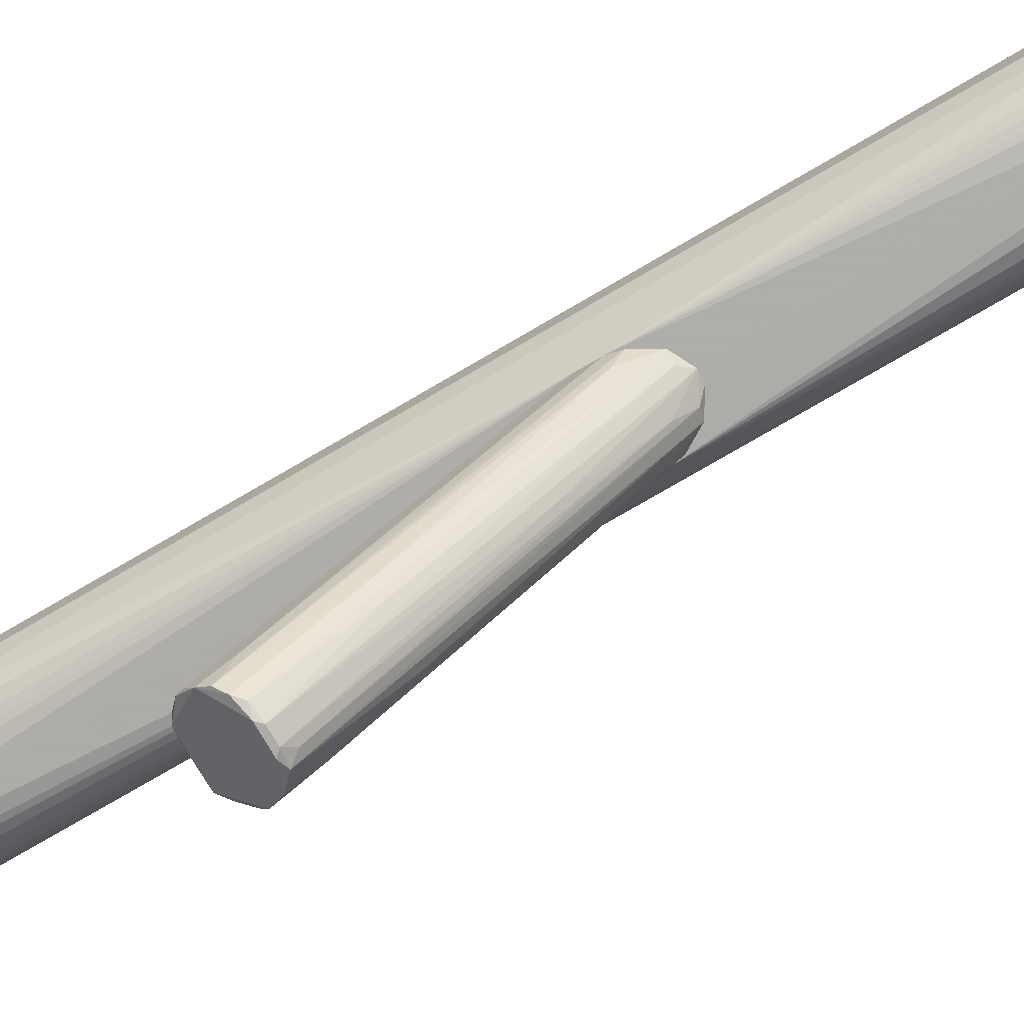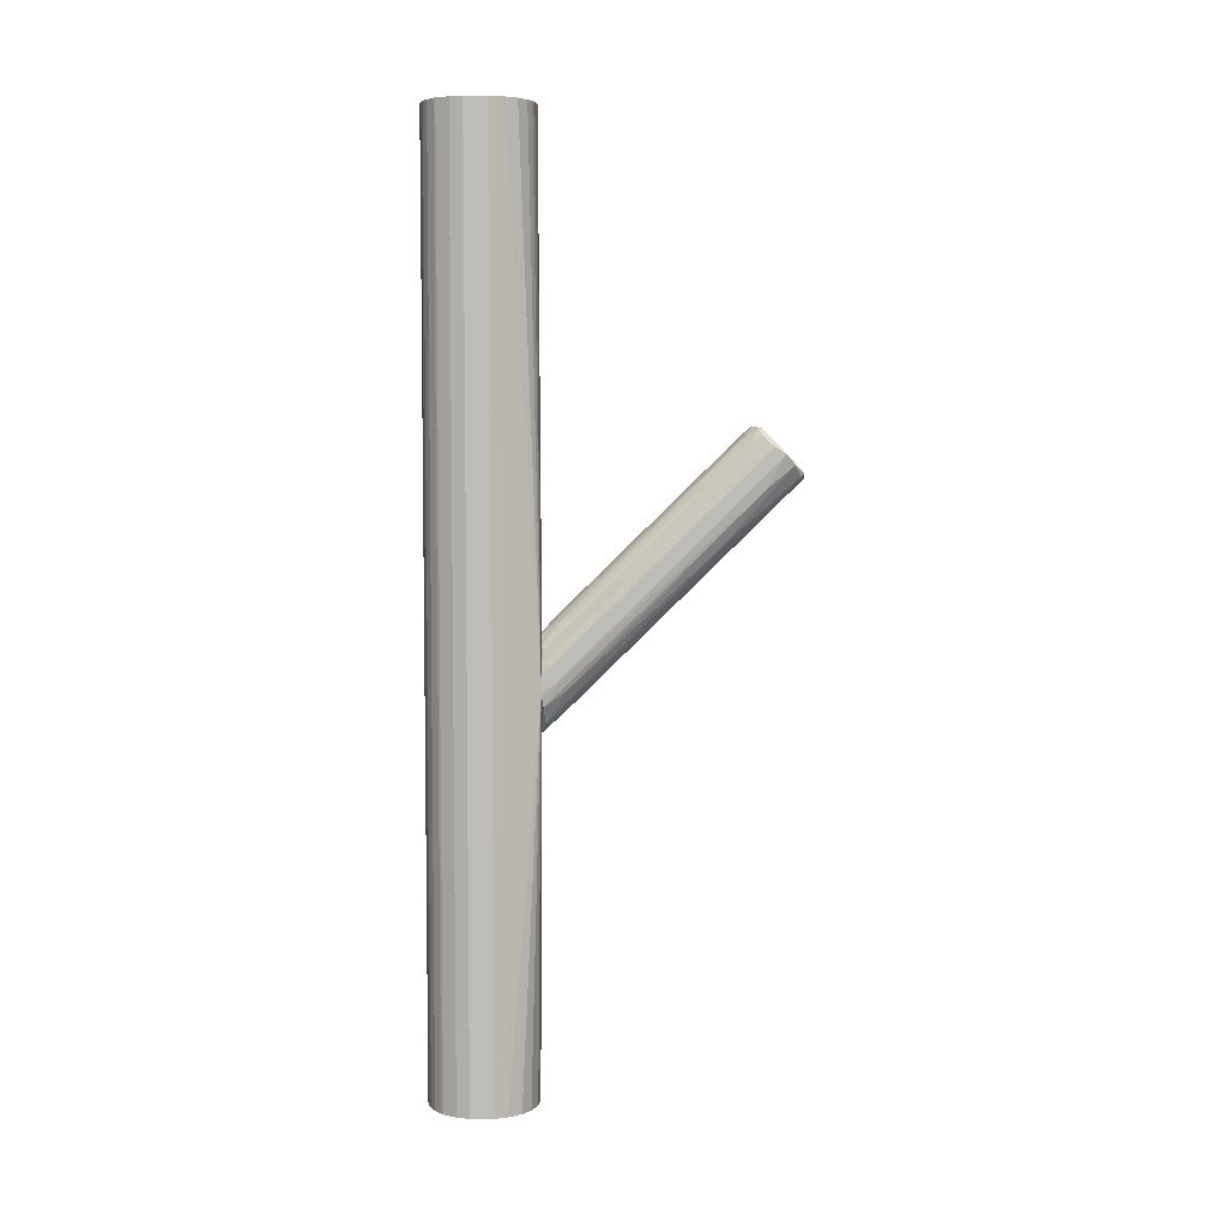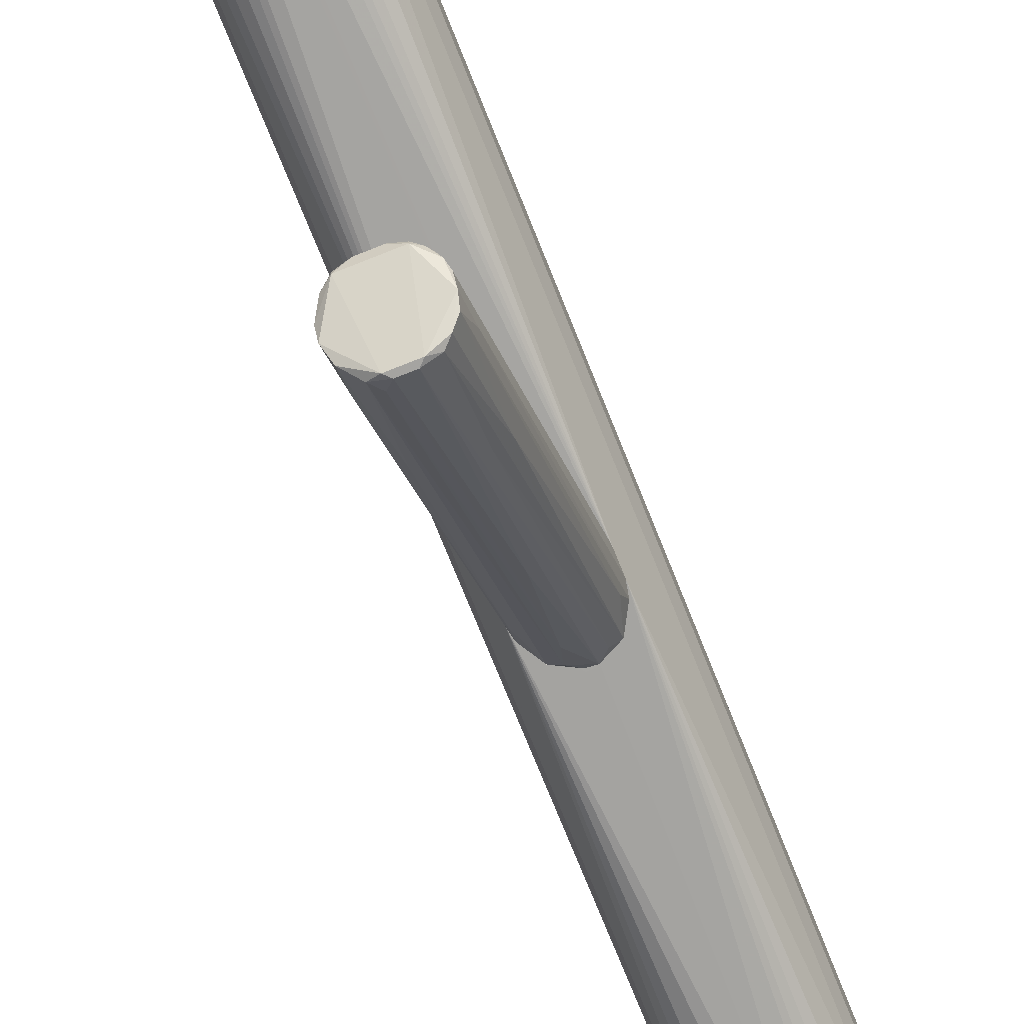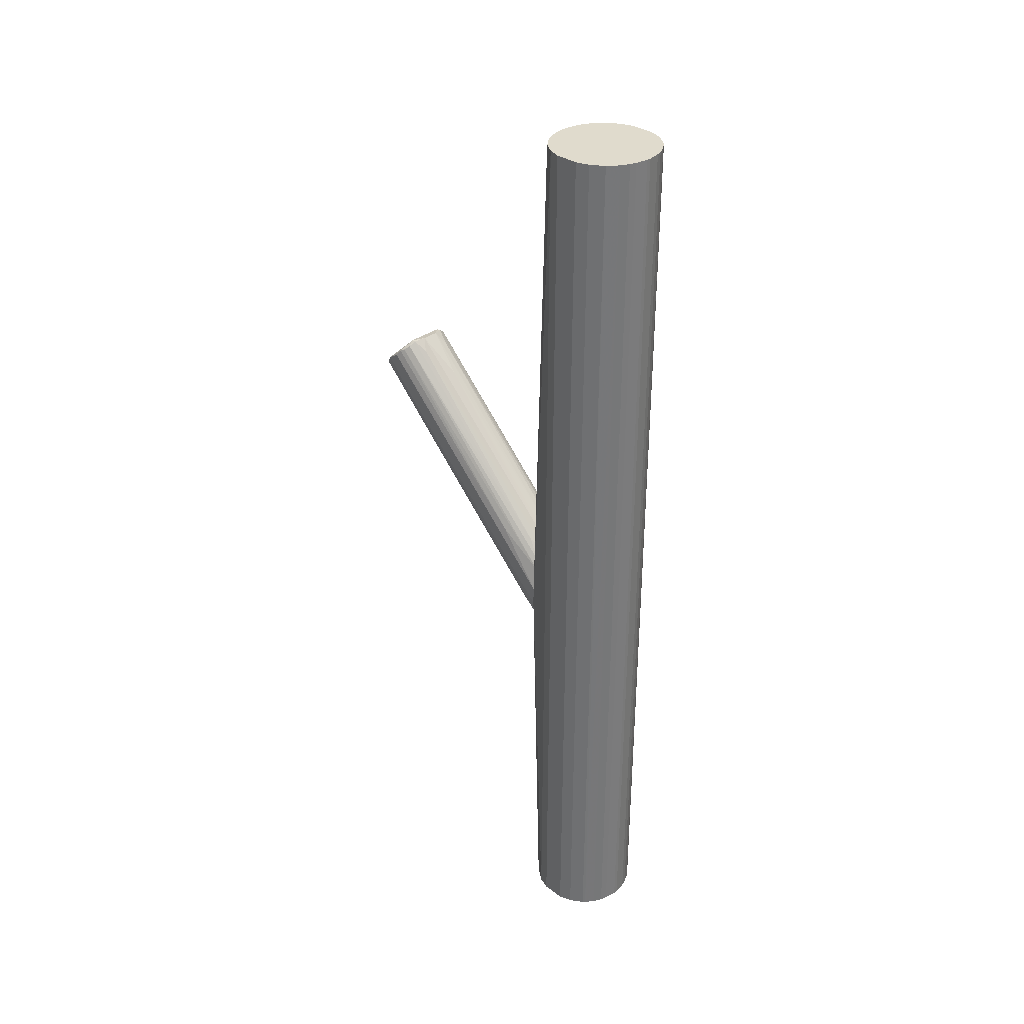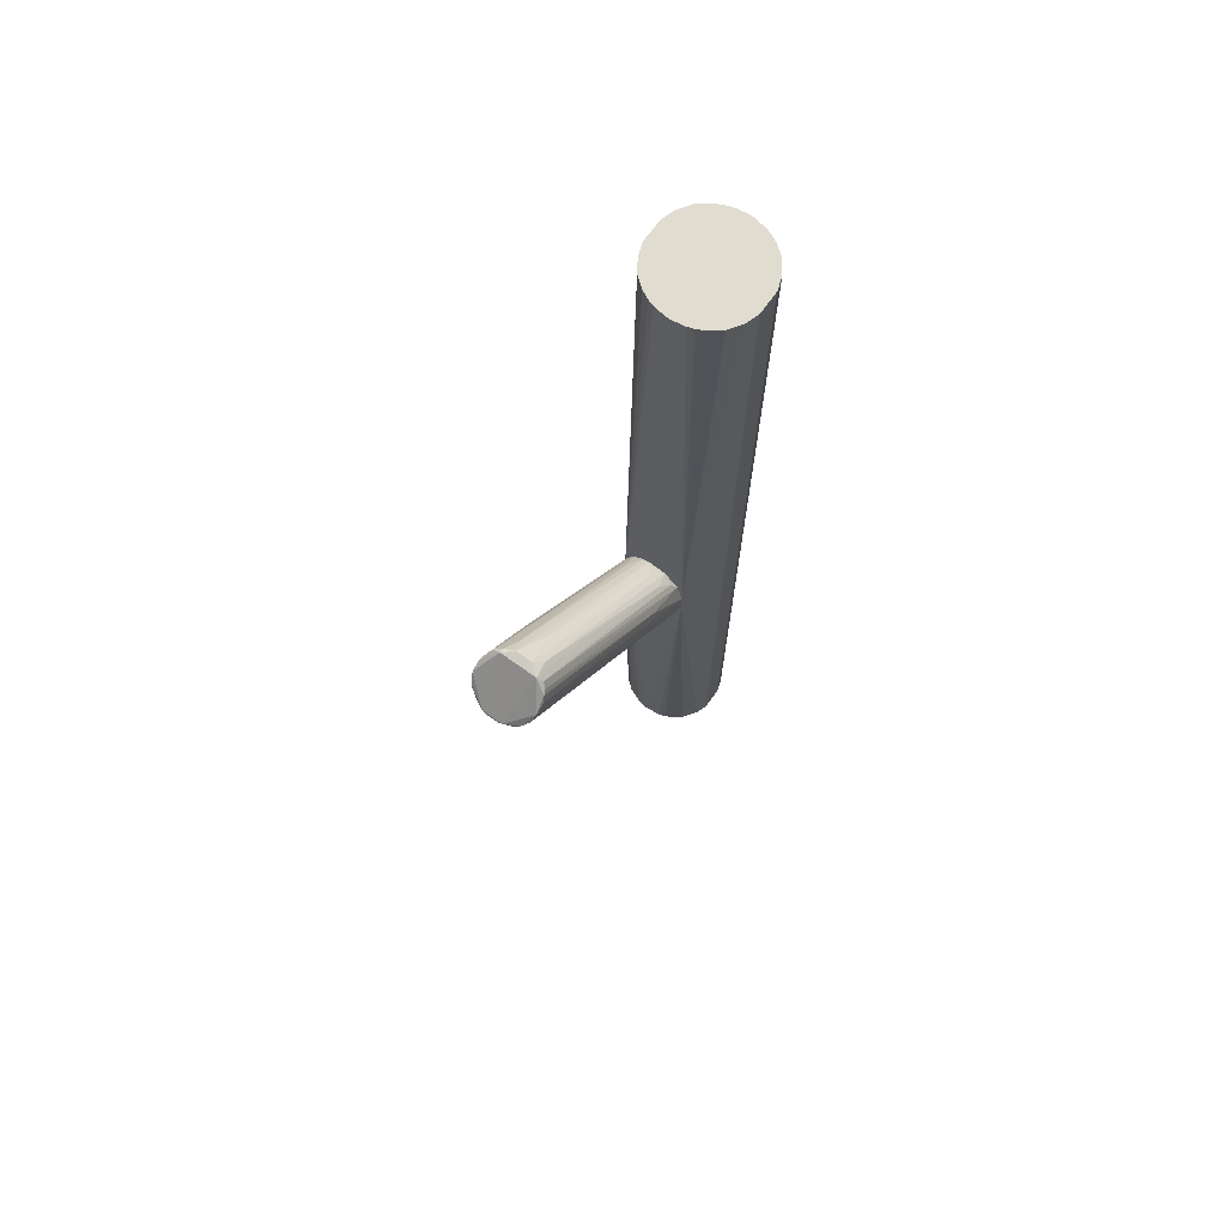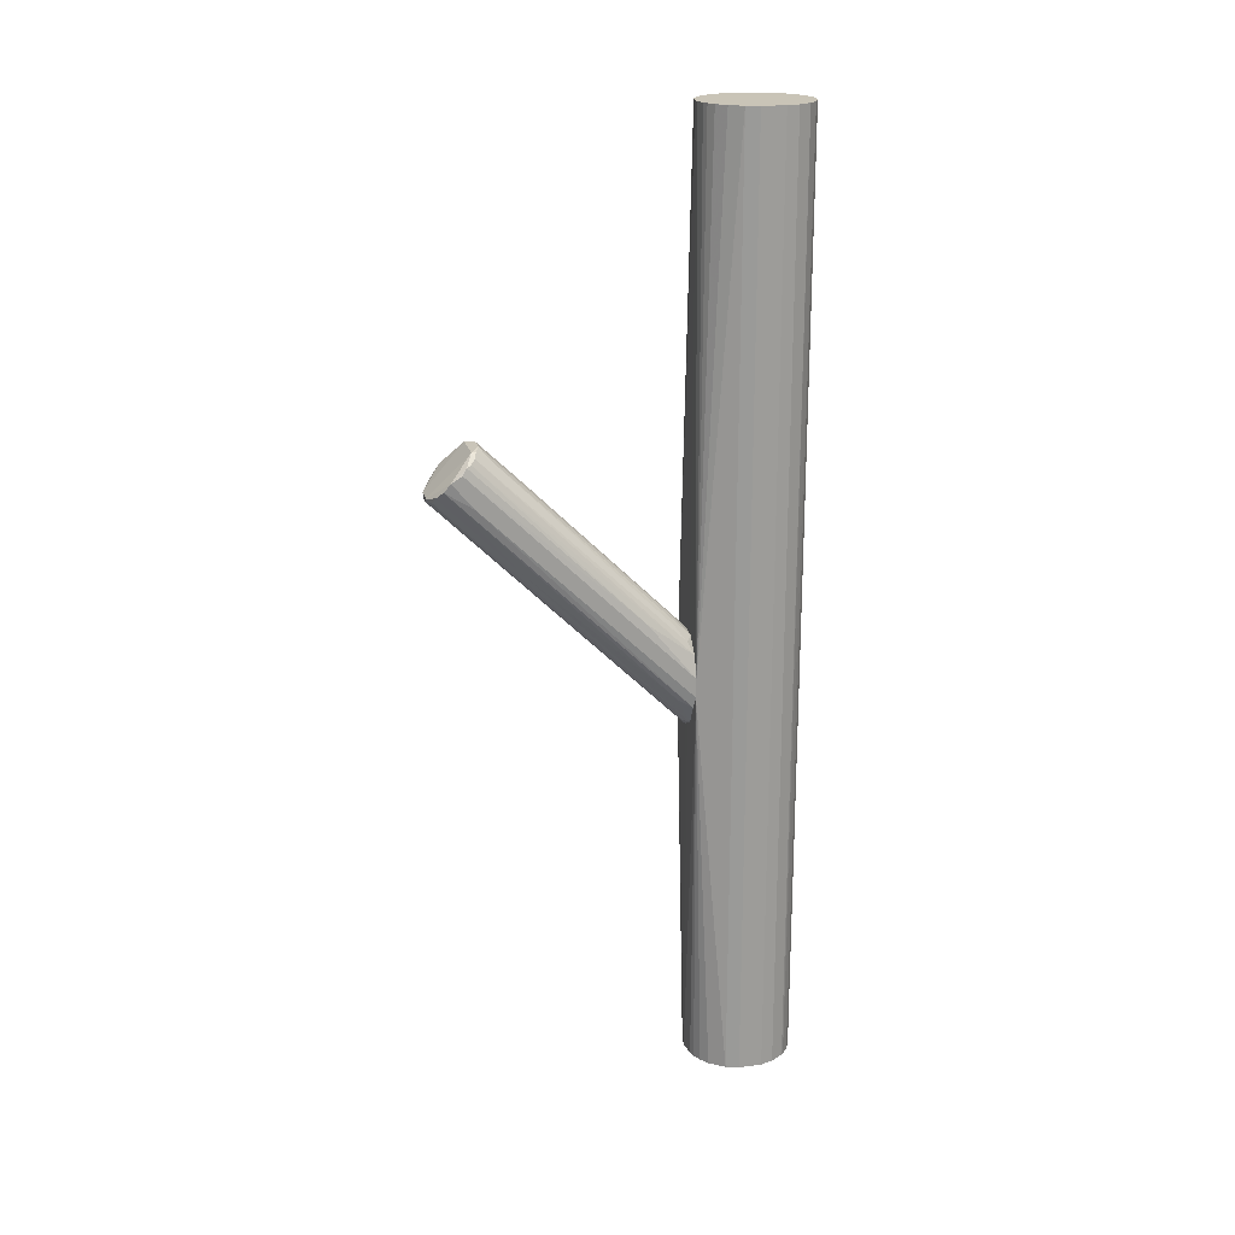
<metadata>
{"format":"obj","ext":"obj","renderer":"f3d","projection":"perspective","resolution":1024,"background":"white","views":[{"elev":-76.9,"azim":120.2,"up":"+Y"},{"elev":5.4,"azim":-91.0,"up":"+Z"},{"elev":-73.3,"azim":21.8,"up":"+Y"},{"elev":33.3,"azim":135.0,"up":"+Z"},{"elev":69.5,"azim":35.7,"up":"+Z"},{"elev":20.0,"azim":76.4,"up":"+Z"}]}
</metadata>
<code>
o convex_0
v 0.002228 0.03888 0.01586
v -0.006795 -0.189 0.1354
v 0.006739 -0.189 0.1354
v 0.004483 0.07048 -0.1196
v -0.03614 0.07276 -0.07673
v -0.02937 -0.1461 0.1783
v 0.03609 -0.1574 0.167
v 0.03609 0.07279 -0.07898
v -0.03163 -0.1777 0.149
v 0.02029 -0.1417 0.1851
v 0.02932 0.07279 -0.0361
v -0.02485 0.07276 -0.02931
v -0.0226 0.06825 -0.1083
v 0.02705 -0.1823 0.1444
v -0.00905 -0.1371 0.1874
v 0.02254 0.0705 -0.1106
v -0.03614 -0.1574 0.167
v -0.03388 0.07276 -0.04737
v 0.03383 -0.1755 0.1512
v 0.01351 0.07273 -0.02026
v -0.02034 -0.1845 0.1377
v 0.03157 0.05472 -0.08123
v -0.03163 0.04793 -0.07447
v -0.03614 -0.1687 0.1602
v -0.01357 0.06371 -0.1106
v 0.03609 0.07279 -0.05867
v 0.03157 -0.1484 0.176
v -0.01357 0.07273 -0.02026
v 0.008994 -0.1371 0.1874
v -0.02034 -0.1417 0.1851
v 0.01577 -0.1145 0.06541
v 0.02029 -0.1461 0.1851
v 0.03609 -0.1687 0.1602
v -0.01131 -0.189 0.1399
v -0.02711 -0.1078 0.06992
v -0.03388 -0.1507 0.1264
v -0.004539 0.07273 -0.1196
v 0.02029 -0.1845 0.1377
v 0.03383 0.02309 0.002307
v 0.0248 0.06599 -0.02254
v -0.03614 0.07276 -0.05867
v 0.02705 -0.1439 0.1806
v 0.01351 0.06371 -0.1106
v -0.03388 0.0705 -0.09028
v -0.02034 -0.1461 0.1851
v 0.02705 -0.101 0.06316
v -0.03388 -0.09421 0.1174
v -0.002276 -0.0243 -0.02705
v -0.02937 0.0705 -0.03384
v -0.002276 -0.09875 0.1512
v -0.006795 0.07273 -0.01801
v 0.03383 0.0705 -0.09028
v 0.01577 -0.1281 0.1761
v -0.01582 -0.1258 0.1738
v -0.03614 0.05472 -0.06317
v 0.03609 -0.1461 0.1331
v -0.01357 -0.18 0.1286
v -0.00905 0.04567 -0.09479
v -0.02711 -0.1371 0.1738
v -0.02034 0.05472 -0.006738
v 0.02029 0.05244 -0.004485
v 0.006739 0.05695 -0.002201
v 0.01125 -0.189 0.1399
v 0.03383 -0.1529 0.1738
f 42 32 64
f 8 5 11
f 12 11 18
f 17 5 24
f 21 13 25
f 7 8 26
f 8 11 26
f 29 15 32
f 10 29 32
f 8 7 33
f 14 19 33
f 2 3 34
f 21 2 34
f 9 21 34
f 24 9 34
f 21 9 35
f 13 21 35
f 23 13 35
f 23 35 36
f 9 24 36
f 35 9 36
f 5 8 37
f 16 4 37
f 8 16 37
f 4 25 37
f 25 13 37
f 3 31 38
f 31 16 38
f 7 26 39
f 26 11 39
f 11 27 39
f 11 20 40
f 11 5 41
f 5 17 41
f 18 11 41
f 27 11 42
f 10 32 42
f 11 40 42
f 3 4 43
f 4 16 43
f 31 3 43
f 16 31 43
f 13 23 44
f 23 36 44
f 5 37 44
f 37 13 44
f 6 17 45
f 17 24 45
f 30 6 45
f 15 30 45
f 32 15 45
f 34 32 45
f 24 34 45
f 19 14 46
f 16 22 46
f 22 19 46
f 14 38 46
f 38 16 46
f 17 6 47
f 41 17 47
f 18 41 47
f 3 2 48
f 4 3 48
f 12 18 49
f 47 6 49
f 18 47 49
f 15 29 50
f 11 12 51
f 20 11 51
f 12 28 51
f 28 15 51
f 50 1 51
f 15 50 51
f 16 8 52
f 22 16 52
f 19 22 52
f 29 10 53
f 15 28 54
f 30 15 54
f 24 5 55
f 36 24 55
f 44 36 55
f 5 44 55
f 8 33 56
f 33 19 56
f 52 8 56
f 19 52 56
f 2 21 57
f 21 25 57
f 57 25 58
f 25 4 58
f 48 2 58
f 4 48 58
f 2 57 58
f 6 30 59
f 49 6 59
f 12 49 59
f 28 12 60
f 54 28 60
f 30 54 60
f 59 30 60
f 12 59 60
f 40 20 61
f 10 42 61
f 42 40 61
f 53 10 61
f 20 53 61
f 1 50 62
f 50 29 62
f 51 1 62
f 20 51 62
f 29 53 62
f 53 20 62
f 14 33 63
f 33 32 63
f 32 34 63
f 34 3 63
f 3 38 63
f 38 14 63
f 33 7 64
f 32 33 64
f 7 39 64
f 39 27 64
f 27 42 64
o convex_1
v 0.002226 0.1902 0.5011
v -0.004535 0.07279 -0.1218
v 0.00448 0.07279 -0.1218
v -0.002281 0.1902 -0.5011
v -0.05646 0.1202 0.5011
v 0.05641 0.1202 0.5011
v 0.05641 0.145 -0.5011
v -0.05194 0.1067 -0.5011
v -0.04292 0.1721 -0.5011
v 0.0406 0.09085 -0.5011
v 0.01577 0.07731 0.5011
v 0.04285 0.1721 0.5011
v -0.03614 0.07279 -0.07898
v -0.04065 0.1744 0.5011
v 0.03157 0.1811 -0.5011
v 0.03609 0.07279 -0.06092
v -0.002281 0.07506 -0.5011
v -0.05646 0.145 -0.5011
v -0.03163 0.08409 0.5011
v 0.05641 0.1202 -0.5011
v -0.05194 0.1586 0.5011
v 0.0564 0.145 0.5011
v -0.0226 0.1856 0.5011
v 0.04285 0.09311 0.5011
v 0.05189 0.1586 -0.5011
v -0.002281 0.07506 0.5011
v 0.02254 0.1856 0.5011
v -0.03163 0.08409 -0.5011
v -0.03163 0.1811 -0.5011
v -0.05194 0.1067 0.5011
v 0.01577 0.1879 -0.5011
v -0.05646 0.145 0.5011
v -0.05646 0.1202 -0.5011
v 0.05189 0.1067 -0.5011
v 0.05189 0.1067 0.5011
v 0.02254 0.07957 -0.5011
v 0.04285 0.1721 -0.5011
v 0.05189 0.1586 0.5011
v -0.05194 0.1586 -0.5011
v -0.01583 0.1879 -0.5011
v -0.04292 0.09311 0.5011
v 0.03157 0.08408 0.5011
v -0.01583 0.1879 0.5011
v -0.01583 0.07731 0.5011
v 0.03157 0.1811 0.5011
v -0.04292 0.09311 -0.5011
v -0.01583 0.07731 -0.5011
v -0.03163 0.1811 0.5011
v 0.01577 0.1879 0.5011
v 0.03609 0.07279 -0.08123
v -0.03614 0.07279 -0.06092
v 0.01577 0.0773 -0.5011
v -0.002281 0.1902 0.5011
v -0.04292 0.1721 0.5011
v 0.002226 0.1902 -0.5011
v 0.02254 0.1856 -0.5011
v 0.0406 0.1744 -0.5011
v -0.0226 0.1856 -0.5011
v 0.03157 0.08408 -0.5011
v 0.008999 0.07279 -0.02031
v 0.002226 0.07506 0.5011
v -0.0226 0.07957 0.5011
v 0.02254 0.07957 0.5011
v -0.04065 0.1744 -0.5011
f 78 93 128
f 65 69 70
f 68 71 72
f 68 72 73
f 72 71 74
f 70 69 75
f 65 70 76
f 66 67 77
f 69 65 78
f 71 68 79
f 77 67 80
f 67 66 81
f 72 74 81
f 66 77 81
f 73 72 82
f 75 69 83
f 71 70 84
f 74 71 84
f 69 78 85
f 70 71 86
f 76 70 86
f 78 65 87
f 70 75 88
f 71 79 89
f 75 83 90
f 65 76 91
f 72 81 92
f 68 73 93
f 69 72 94
f 72 77 94
f 83 69 94
f 79 68 95
f 82 69 96
f 69 85 96
f 85 82 96
f 72 69 97
f 69 82 97
f 82 72 97
f 84 70 98
f 74 84 98
f 70 88 99
f 88 80 99
f 80 98 99
f 98 70 99
f 81 74 100
f 89 79 101
f 76 89 101
f 86 71 102
f 76 86 102
f 71 89 102
f 89 76 102
f 73 82 103
f 85 73 103
f 82 85 103
f 68 93 104
f 83 94 105
f 88 75 106
f 80 88 106
f 87 65 107
f 104 87 107
f 90 83 108
f 91 76 109
f 79 91 109
f 77 72 110
f 72 92 110
f 92 77 110
f 81 77 111
f 77 92 111
f 92 81 111
f 78 87 112
f 93 78 112
f 87 93 112
f 65 91 113
f 95 65 113
f 91 95 113
f 80 67 114
f 67 81 114
f 74 98 114
f 98 80 114
f 77 80 115
f 94 77 115
f 83 105 115
f 105 94 115
f 90 108 115
f 81 100 116
f 114 81 116
f 100 114 116
f 65 68 117
f 68 104 117
f 107 65 117
f 104 107 117
f 78 73 118
f 85 78 118
f 73 85 118
f 68 65 119
f 65 95 119
f 95 68 119
f 91 79 120
f 79 95 120
f 95 91 120
f 76 101 121
f 101 79 121
f 109 76 121
f 79 109 121
f 93 87 122
f 87 104 122
f 104 93 122
f 100 74 123
f 74 114 123
f 114 100 123
f 115 80 124
f 90 115 124
f 80 75 125
f 75 90 125
f 124 80 125
f 90 124 125
f 108 83 126
f 83 115 126
f 115 108 126
f 75 80 127
f 106 75 127
f 80 106 127
f 73 78 128
f 93 73 128

</code>
